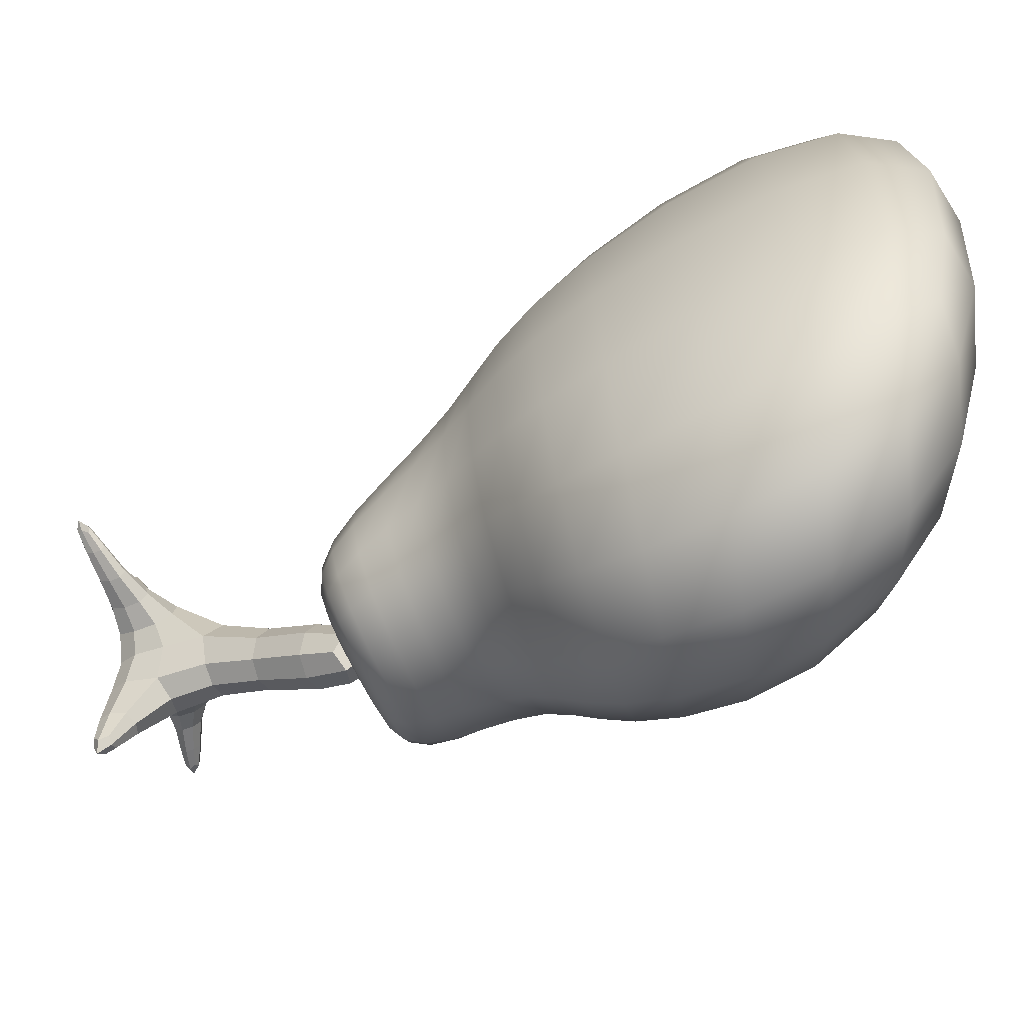
<metadata>
{"format":"obj","ext":"obj","renderer":"f3d","projection":"perspective","resolution":1024,"background":"white","views":[{"elev":-63.0,"azim":114.5,"up":"+Z"}]}
</metadata>
<code>
o Muslo.002_Cube.004
v -0.1757 -0.6389 -0.2027
v -0.1776 0.008906 0.1164
v -0.1757 -0.632 -0.2373
v -0.1776 0.02486 -0.4022
v -0.09939 -0.6389 -0.2027
v 0.09296 0.1398 0.1164
v -0.09939 -0.632 -0.2373
v 0.09296 0.1558 -0.4022
v -0.2331 -0.4417 0.01183
v -0.2331 -0.4343 -0.3287
v 0.01565 -0.4258 -0.3287
v 0.01565 -0.4332 0.01183
v -0.2217 -0.2859 0.1083
v -0.2217 -0.2652 -0.4663
v 0.09797 -0.1995 -0.4663
v 0.09797 -0.2201 0.1083
v -0.2317 -0.5872 -0.2916
v -0.2317 -0.6102 -0.1188
v -0.03588 -0.5866 -0.2916
v -0.03588 -0.6096 -0.1188
v -0.2593 -0.5925 -0.2524
v -0.2685 -0.5988 -0.2052
v -0.2593 -0.6051 -0.158
v -0.2205 -0.2144 0.1356
v -0.2144 -0.1317 0.1515
v -0.1982 -0.05032 0.1426
v -0.1976 0.01857 0.01442
v -0.2077 0.02622 -0.1384
v -0.1976 0.02798 -0.2942
v -0.2363 -0.4742 -0.3102
v -0.2378 -0.516 -0.301
v -0.2367 -0.5552 -0.2965
v -0.08026 -0.5836 -0.3159
v -0.1338 -0.5826 -0.324
v -0.1874 -0.5839 -0.3159
v -0.1221 0.07112 -0.4393
v -0.04141 0.1208 -0.4581
v 0.03871 0.1501 -0.4393
v 0.000299 -0.4694 -0.3102
v -0.0123 -0.5136 -0.301
v -0.02381 -0.554 -0.2965
v -0.008343 -0.6043 -0.158
v 0.000838 -0.598 -0.2052
v -0.008343 -0.5918 -0.2524
v 0.1141 0.1847 -0.2942
v 0.1248 0.1964 -0.1384
v 0.1141 0.1753 0.01442
v 0.000299 -0.4795 -0.01923
v -0.0123 -0.5284 -0.05334
v -0.02381 -0.5739 -0.08753
v -0.1874 -0.6133 -0.09451
v -0.1338 -0.6142 -0.08641
v -0.08026 -0.6129 -0.09451
v 0.03871 0.1321 0.1595
v -0.04141 0.1018 0.1814
v -0.1221 0.05314 0.1595
v -0.2367 -0.5751 -0.08753
v -0.2378 -0.5309 -0.05334
v -0.2363 -0.4842 -0.01923
v -0.2233 -0.3211 -0.4353
v -0.2261 -0.3635 -0.3973
v -0.2295 -0.399 -0.3594
v 0.07801 -0.2803 -0.4353
v 0.05626 -0.339 -0.3973
v 0.03478 -0.3845 -0.3594
v 0.07801 -0.2972 0.08321
v 0.05626 -0.3513 0.06066
v 0.03478 -0.3931 0.03783
v -0.04072 -0.4361 0.05971
v -0.1087 -0.4388 0.07568
v -0.1768 -0.4408 0.05971
v 0.05063 -0.4263 -0.2515
v 0.06229 -0.4279 -0.1584
v 0.05063 -0.4303 -0.06531
v -0.1768 -0.4313 -0.3765
v -0.1087 -0.4286 -0.3925
v -0.04072 -0.4267 -0.3765
v -0.2681 -0.4412 -0.06531
v -0.2798 -0.4396 -0.1584
v -0.2681 -0.4372 -0.2515
v -0.2295 -0.4075 0.03783
v -0.2261 -0.3757 0.06066
v -0.2233 -0.338 0.08321
v -0.1982 -0.03138 -0.4451
v -0.2144 -0.1102 -0.4774
v -0.2205 -0.1921 -0.483
v 0.1099 0.1055 -0.4451
v 0.1188 0.01634 -0.4774
v 0.1134 -0.09359 -0.483
v 0.1099 0.08655 0.1426
v 0.1188 -0.005167 0.1515
v 0.1134 -0.1158 0.1356
v 0.02556 -0.2379 0.1892
v -0.06184 -0.2569 0.2161
v -0.1492 -0.2739 0.1892
v 0.1429 -0.1949 -0.3361
v 0.1579 -0.1975 -0.179
v 0.1429 -0.2062 -0.02185
v -0.1492 -0.2474 -0.5471
v -0.06184 -0.2285 -0.574
v 0.02556 -0.2115 -0.5471
v -0.2666 -0.2905 -0.02185
v -0.2816 -0.2879 -0.179
v -0.2666 -0.2792 -0.3361
v -0.1864 -0.6336 -0.2294
v -0.19 -0.6355 -0.22
v -0.1864 -0.6373 -0.2105
v -0.1167 -0.6311 -0.2422
v -0.1375 -0.6308 -0.2438
v -0.1584 -0.6311 -0.2422
v -0.08866 -0.6373 -0.2105
v -0.08508 -0.6355 -0.22
v -0.08866 -0.6336 -0.2294
v -0.1584 -0.6399 -0.1978
v -0.1375 -0.6402 -0.1962
v -0.1167 -0.6399 -0.1978
v -0.2221 -0.6087 -0.2826
v -0.2087 -0.6214 -0.2696
v -0.1929 -0.6282 -0.2541
v -0.1929 -0.6416 -0.1854
v -0.2087 -0.6403 -0.1666
v -0.2221 -0.6312 -0.1449
v -0.04981 -0.6085 -0.2826
v -0.06541 -0.6213 -0.2696
v -0.08213 -0.6282 -0.2541
v -0.04981 -0.6309 -0.1449
v -0.06541 -0.6403 -0.1666
v -0.08213 -0.6416 -0.1854
v -0.2675 -0.2231 -0.004513
v -0.2615 -0.1439 0.009022
v -0.2405 -0.06135 0.01151
v -0.2832 -0.2215 -0.1736
v -0.2772 -0.143 -0.1625
v -0.2548 -0.05903 -0.1497
v -0.2675 -0.211 -0.3428
v -0.2615 -0.1322 -0.3346
v -0.2405 -0.05086 -0.3123
v -0.1449 -0.1665 -0.57
v -0.1388 -0.07689 -0.5663
v -0.1289 0.007473 -0.5256
v -0.05356 -0.1384 -0.5991
v -0.04769 -0.04007 -0.596
v -0.04382 0.05037 -0.5529
v 0.03773 -0.1126 -0.57
v 0.04329 -0.00809 -0.5663
v 0.04095 0.0823 -0.5256
v 0.1604 -0.0845 -0.3428
v 0.166 0.03144 -0.3346
v 0.1525 0.1272 -0.3123
v 0.1761 -0.08572 -0.1736
v 0.1818 0.03339 -0.1625
v 0.1672 0.1342 -0.1497
v 0.1604 -0.09666 -0.004513
v 0.166 0.01966 0.009022
v 0.1525 0.1167 0.01151
v 0.03773 -0.1411 0.2227
v 0.04329 -0.0356 0.2408
v 0.04095 0.05837 0.2248
v -0.05356 -0.1689 0.2518
v -0.04769 -0.06957 0.271
v -0.04382 0.02481 0.2535
v -0.1449 -0.195 0.2227
v -0.1388 -0.1044 0.2408
v -0.1289 -0.01646 0.2248
v 0.04618 0.1934 -0.3003
v -0.04002 0.1619 -0.308
v -0.1271 0.1021 -0.3003
v 0.0516 0.2064 -0.1312
v -0.03956 0.1721 -0.1288
v -0.1316 0.1074 -0.1312
v 0.04618 0.1837 0.03349
v -0.04002 0.1518 0.04555
v -0.1271 0.09237 0.03349
v -0.07205 -0.577 -0.05815
v -0.0634 -0.5311 -0.01851
v -0.0533 -0.4819 0.02169
v -0.1303 -0.5782 -0.04835
v -0.1251 -0.5325 -0.006897
v -0.118 -0.4837 0.03532
v -0.1885 -0.5776 -0.05815
v -0.1867 -0.5324 -0.01851
v -0.1827 -0.4845 0.02169
v 0.006132 -0.5584 -0.2491
v 0.01942 -0.5166 -0.2449
v 0.03356 -0.471 -0.2442
v 0.01611 -0.5637 -0.192
v 0.02999 -0.5206 -0.1772
v 0.04465 -0.4736 -0.1647
v 0.006132 -0.5692 -0.1349
v 0.01942 -0.5247 -0.1095
v 0.03356 -0.4765 -0.08514
v -0.1885 -0.5522 -0.3259
v -0.1867 -0.5134 -0.3359
v -0.1827 -0.4717 -0.3511
v -0.1303 -0.5509 -0.3357
v -0.1251 -0.512 -0.3475
v -0.118 -0.4699 -0.3647
v -0.07205 -0.5515 -0.3259
v -0.0634 -0.512 -0.3359
v -0.0533 -0.4691 -0.3511
v -0.2667 -0.5708 -0.1349
v -0.2696 -0.5279 -0.1095
v -0.2695 -0.4826 -0.08514
v -0.2766 -0.5654 -0.192
v -0.2801 -0.5239 -0.1772
v -0.2806 -0.4801 -0.1647
v -0.2667 -0.5599 -0.2491
v -0.2696 -0.5197 -0.2449
v -0.2695 -0.4771 -0.2442
v -0.0251 -0.3975 0.09369
v -0.007706 -0.3585 0.1251
v 0.009752 -0.3088 0.1561
v -0.09737 -0.4019 0.1123
v -0.0849 -0.3658 0.1465
v -0.07263 -0.3207 0.1804
v -0.1696 -0.4054 0.09369
v -0.1621 -0.3719 0.1251
v -0.155 -0.3311 0.1561
v 0.07195 -0.3844 -0.2694
v 0.09596 -0.3384 -0.2936
v 0.1204 -0.2784 -0.3178
v 0.08434 -0.3861 -0.1608
v 0.1092 -0.3406 -0.1683
v 0.1345 -0.2811 -0.1761
v 0.07195 -0.3891 -0.05217
v 0.09596 -0.3451 -0.0431
v 0.1204 -0.2876 -0.03427
v -0.1696 -0.3945 -0.4153
v -0.1621 -0.3562 -0.4617
v -0.155 -0.3095 -0.5082
v -0.09737 -0.3902 -0.4339
v -0.0849 -0.349 -0.4832
v -0.07263 -0.2975 -0.5326
v -0.0251 -0.3866 -0.4153
v -0.007706 -0.3428 -0.4617
v 0.009752 -0.2872 -0.5082
v -0.2667 -0.4076 -0.05217
v -0.2658 -0.3764 -0.0431
v -0.2656 -0.3399 -0.03427
v -0.2791 -0.4059 -0.1608
v -0.279 -0.3742 -0.1683
v -0.2798 -0.3372 -0.1761
v -0.2667 -0.4029 -0.2694
v -0.2658 -0.3697 -0.2936
v -0.2656 -0.3307 -0.3178
v -0.2084 -0.6312 -0.2385
v -0.2136 -0.6349 -0.2197
v -0.2084 -0.6386 -0.2009
v -0.2289 -0.6257 -0.2463
v -0.2356 -0.6309 -0.2181
v -0.2289 -0.6361 -0.19
v -0.2464 -0.6138 -0.2514
v -0.2544 -0.62 -0.2137
v -0.2464 -0.6261 -0.1761
v -0.1072 -0.6263 -0.2638
v -0.1375 -0.6257 -0.267
v -0.1678 -0.6263 -0.2638
v -0.09789 -0.6187 -0.2841
v -0.1371 -0.6178 -0.2889
v -0.1763 -0.6187 -0.2841
v -0.08885 -0.6054 -0.3019
v -0.136 -0.6044 -0.3084
v -0.1831 -0.6055 -0.3019
v -0.06655 -0.6385 -0.2009
v -0.06136 -0.6349 -0.2197
v -0.06655 -0.6312 -0.2385
v -0.04526 -0.636 -0.19
v -0.03854 -0.6308 -0.2181
v -0.04526 -0.6256 -0.2463
v -0.02558 -0.6258 -0.1761
v -0.01751 -0.6197 -0.2137
v -0.02558 -0.6135 -0.2514
v -0.1678 -0.6435 -0.1757
v -0.1375 -0.6441 -0.1725
v -0.1072 -0.6435 -0.1757
v -0.1763 -0.643 -0.1521
v -0.1371 -0.6439 -0.1473
v -0.09789 -0.643 -0.1521
v -0.1831 -0.6343 -0.1256
v -0.136 -0.6353 -0.1191
v -0.08885 -0.6342 -0.1256
f 129 130 133 132
f 130 131 134 133
f 132 133 136 135
f 133 134 137 136
f 13 24 129 102
f 24 25 130 129
f 25 26 131 130
f 26 2 27 131
f 131 27 28 134
f 134 28 29 137
f 137 29 4 84
f 136 137 84 85
f 135 136 85 86
f 104 135 86 14
f 103 132 135 104
f 102 129 132 103
f 138 139 142 141
f 139 140 143 142
f 141 142 145 144
f 142 143 146 145
f 14 86 138 99
f 86 85 139 138
f 85 84 140 139
f 84 4 36 140
f 140 36 37 143
f 143 37 38 146
f 146 38 8 87
f 145 146 87 88
f 144 145 88 89
f 101 144 89 15
f 100 141 144 101
f 99 138 141 100
f 147 148 151 150
f 148 149 152 151
f 150 151 154 153
f 151 152 155 154
f 15 89 147 96
f 89 88 148 147
f 88 87 149 148
f 87 8 45 149
f 149 45 46 152
f 152 46 47 155
f 155 47 6 90
f 154 155 90 91
f 153 154 91 92
f 98 153 92 16
f 97 150 153 98
f 96 147 150 97
f 156 157 160 159
f 157 158 161 160
f 159 160 163 162
f 160 161 164 163
f 16 92 156 93
f 92 91 157 156
f 91 90 158 157
f 90 6 54 158
f 158 54 55 161
f 161 55 56 164
f 164 56 2 26
f 163 164 26 25
f 162 163 25 24
f 95 162 24 13
f 94 159 162 95
f 93 156 159 94
f 165 166 169 168
f 166 167 170 169
f 168 169 172 171
f 169 170 173 172
f 8 38 165 45
f 38 37 166 165
f 37 36 167 166
f 36 4 29 167
f 167 29 28 170
f 170 28 27 173
f 173 27 2 56
f 172 173 56 55
f 171 172 55 54
f 47 171 54 6
f 46 168 171 47
f 45 165 168 46
f 174 175 178 177
f 175 176 179 178
f 177 178 181 180
f 178 179 182 181
f 20 50 174 53
f 50 49 175 174
f 49 48 176 175
f 48 12 69 176
f 176 69 70 179
f 179 70 71 182
f 182 71 9 59
f 181 182 59 58
f 180 181 58 57
f 51 180 57 18
f 52 177 180 51
f 53 174 177 52
f 183 184 187 186
f 184 185 188 187
f 186 187 190 189
f 187 188 191 190
f 19 41 183 44
f 41 40 184 183
f 40 39 185 184
f 39 11 72 185
f 185 72 73 188
f 188 73 74 191
f 191 74 12 48
f 190 191 48 49
f 189 190 49 50
f 42 189 50 20
f 43 186 189 42
f 44 183 186 43
f 192 193 196 195
f 193 194 197 196
f 195 196 199 198
f 196 197 200 199
f 17 32 192 35
f 32 31 193 192
f 31 30 194 193
f 30 10 75 194
f 194 75 76 197
f 197 76 77 200
f 200 77 11 39
f 199 200 39 40
f 198 199 40 41
f 33 198 41 19
f 34 195 198 33
f 35 192 195 34
f 201 202 205 204
f 202 203 206 205
f 204 205 208 207
f 205 206 209 208
f 18 57 201 23
f 57 58 202 201
f 58 59 203 202
f 59 9 78 203
f 203 78 79 206
f 206 79 80 209
f 209 80 10 30
f 208 209 30 31
f 207 208 31 32
f 21 207 32 17
f 22 204 207 21
f 23 201 204 22
f 210 211 214 213
f 211 212 215 214
f 213 214 217 216
f 214 215 218 217
f 12 68 210 69
f 68 67 211 210
f 67 66 212 211
f 66 16 93 212
f 212 93 94 215
f 215 94 95 218
f 218 95 13 83
f 217 218 83 82
f 216 217 82 81
f 71 216 81 9
f 70 213 216 71
f 69 210 213 70
f 219 220 223 222
f 220 221 224 223
f 222 223 226 225
f 223 224 227 226
f 11 65 219 72
f 65 64 220 219
f 64 63 221 220
f 63 15 96 221
f 221 96 97 224
f 224 97 98 227
f 227 98 16 66
f 226 227 66 67
f 225 226 67 68
f 74 225 68 12
f 73 222 225 74
f 72 219 222 73
f 228 229 232 231
f 229 230 233 232
f 231 232 235 234
f 232 233 236 235
f 10 62 228 75
f 62 61 229 228
f 61 60 230 229
f 60 14 99 230
f 230 99 100 233
f 233 100 101 236
f 236 101 15 63
f 235 236 63 64
f 234 235 64 65
f 77 234 65 11
f 76 231 234 77
f 75 228 231 76
f 237 238 241 240
f 238 239 242 241
f 240 241 244 243
f 241 242 245 244
f 9 81 237 78
f 81 82 238 237
f 82 83 239 238
f 83 13 102 239
f 239 102 103 242
f 242 103 104 245
f 245 104 14 60
f 244 245 60 61
f 243 244 61 62
f 80 243 62 10
f 79 240 243 80
f 78 237 240 79
f 246 247 250 249
f 247 248 251 250
f 249 250 253 252
f 250 251 254 253
f 3 105 246 119
f 105 106 247 246
f 106 107 248 247
f 107 1 120 248
f 248 120 121 251
f 251 121 122 254
f 254 122 18 23
f 253 254 23 22
f 252 253 22 21
f 117 252 21 17
f 118 249 252 117
f 119 246 249 118
f 255 256 259 258
f 256 257 260 259
f 258 259 262 261
f 259 260 263 262
f 7 108 255 125
f 108 109 256 255
f 109 110 257 256
f 110 3 119 257
f 257 119 118 260
f 260 118 117 263
f 263 117 17 35
f 262 263 35 34
f 261 262 34 33
f 123 261 33 19
f 124 258 261 123
f 125 255 258 124
f 264 265 268 267
f 265 266 269 268
f 267 268 271 270
f 268 269 272 271
f 5 111 264 128
f 111 112 265 264
f 112 113 266 265
f 113 7 125 266
f 266 125 124 269
f 269 124 123 272
f 272 123 19 44
f 271 272 44 43
f 270 271 43 42
f 126 270 42 20
f 127 267 270 126
f 128 264 267 127
f 273 274 277 276
f 274 275 278 277
f 276 277 280 279
f 277 278 281 280
f 1 114 273 120
f 114 115 274 273
f 115 116 275 274
f 116 5 128 275
f 275 128 127 278
f 278 127 126 281
f 281 126 20 53
f 280 281 53 52
f 279 280 52 51
f 122 279 51 18
f 121 276 279 122
f 120 273 276 121
f 3 110 109 108 7 113 112 111 5 116 115 114 1 107 106 105
o PatasLow.002_Cube.005
v -0.1538 -0.7408 -0.1131
v -0.1448 -0.627 -0.201
v -0.152 -0.7598 -0.1722
v -0.1448 -0.6427 -0.2499
v -0.1039 -0.741 -0.1137
v -0.09816 -0.627 -0.201
v -0.1057 -0.7597 -0.172
v -0.09816 -0.6427 -0.2499
v -0.1575 -0.8959 -0.1243
v -0.1837 -0.8658 -0.005066
v -0.1043 -0.8953 -0.1227
v -0.07475 -0.8669 -0.01177
v -0.154 -0.9643 -0.1009
v -0.1827 -0.9381 0.02135
v -0.1079 -0.9638 -0.09945
v -0.07471 -0.9393 0.0145
v -0.1214 -0.9616 -0.1872
v -0.1405 -0.9616 -0.1872
v -0.1214 -0.9837 -0.18
v -0.1405 -0.9837 -0.18
v -0.1585 -0.9294 0.1069
v -0.1025 -0.9299 0.1053
v -0.1585 -0.9647 0.11
v -0.1025 -0.9652 0.1084
v -0.0713 -0.9427 -0.03373
v -0.06697 -0.8875 -0.05455
v -0.1879 -0.8925 -0.06431
v -0.1842 -0.946 -0.03954
v -0.2324 -0.9402 -0.002725
v -0.228 -0.9477 -0.026
v -0.2322 -0.9128 -0.0129
v -0.2273 -0.9211 -0.03865
v -0.2847 -0.9573 -0.01446
v -0.2845 -0.9428 -0.02007
v -0.2823 -0.9614 -0.02705
v -0.2819 -0.9471 -0.03359
v 0.002121 -0.9315 0.000686
v 0.002033 -0.9025 -0.008936
v -0.002511 -0.9363 -0.0142
v -0.002775 -0.9075 -0.02439
v 0.05833 -0.9364 0.01946
v 0.05827 -0.9223 0.0147
v 0.05604 -0.9388 0.01212
v 0.05592 -0.9247 0.007159
v -0.1393 -0.9765 0.2152
v -0.1143 -0.9765 0.2152
v -0.1393 -0.9925 0.2152
v -0.1143 -0.9925 0.2152
v -0.1622 -0.7521 -0.142
v -0.1511 -0.6701 -0.1633
v -0.1502 -0.6261 -0.232
v -0.1509 -0.6891 -0.2223
v -0.1288 -0.7623 -0.1836
v -0.1208 -0.6358 -0.2623
v -0.09866 -0.6891 -0.2222
v -0.09543 -0.752 -0.1418
v -0.09132 -0.6261 -0.232
v -0.09843 -0.6701 -0.1634
v -0.1288 -0.7363 -0.1029
v -0.1208 -0.6163 -0.2016
v -0.1893 -0.8666 -0.04938
v -0.1309 -0.888 -0.1381
v -0.08636 -0.8827 -0.08405
v -0.1308 -0.8528 -0.004499
v -0.1064 -0.8288 -0.1326
v -0.1549 -0.829 -0.1333
v -0.1624 -0.807 -0.06297
v -0.09851 -0.8076 -0.06523
v -0.1791 -0.9494 -0.0131
v -0.131 -0.9719 -0.09321
v -0.0972 -0.9512 -0.05763
v -0.1306 -0.9491 0.01757
v -0.1957 -0.9086 0.02281
v -0.0604 -0.9101 0.01326
v -0.09861 -0.9381 -0.1103
v -0.1632 -0.9389 -0.1126
v -0.1309 -0.9629 -0.1936
v -0.1309 -0.9879 -0.1855
v -0.1202 -0.9754 -0.1895
v -0.1417 -0.9754 -0.1895
v -0.1154 -0.977 -0.148
v -0.115 -0.9393 -0.1606
v -0.1469 -0.9394 -0.1608
v -0.1465 -0.9771 -0.1482
v -0.1305 -0.923 0.1055
v -0.1305 -0.9716 0.1098
v -0.169 -0.947 0.1087
v -0.09196 -0.9477 0.1066
v -0.1686 -0.8993 0.05101
v -0.09336 -0.9007 0.04635
v -0.1685 -0.9467 0.06086
v -0.09342 -0.9481 0.05625
v -0.07666 -0.9483 -0.01403
v -0.06598 -0.864 -0.0472
v -0.06811 -0.9188 -0.04809
v -0.1743 -0.885 -0.0905
v -0.1639 -0.9527 -0.06171
v -0.187 -0.9238 -0.05855
v -0.2038 -0.9058 -0.04725
v -0.2042 -0.944 -0.02915
v -0.2097 -0.9341 0.005785
v -0.2099 -0.893 -0.00939
v -0.2267 -0.9359 -0.03692
v -0.2332 -0.925 -0.003218
v -0.2303 -0.949 -0.01222
v -0.2296 -0.9119 -0.02792
v -0.2596 -0.9563 -0.02644
v -0.2629 -0.9507 -0.009135
v -0.2627 -0.9304 -0.01673
v -0.259 -0.9365 -0.03579
v -0.2878 -0.9453 -0.02782
v -0.2881 -0.9625 -0.02052
v -0.2894 -0.9514 -0.01634
v -0.2864 -0.9564 -0.032
v 0.002962 -0.9161 -0.00128
v -0.000162 -0.9393 -0.004901
v -0.000404 -0.8996 -0.01852
v -0.003528 -0.9228 -0.02214
v -0.0383 -0.8971 -0.03752
v -0.03854 -0.9377 -0.02298
v -0.03313 -0.9315 0.000164
v -0.03288 -0.889 -0.01422
v 0.06285 -0.93 0.0201
v 0.06153 -0.9398 0.01857
v 0.06143 -0.9231 0.01283
v 0.06011 -0.9329 0.0113
v 0.03675 -0.914 0.004191
v 0.03331 -0.9175 -0.006865
v 0.03681 -0.9347 0.01109
v 0.03349 -0.9381 0.000421
v -0.1264 -0.978 0.2239
v -0.1264 -0.9964 0.224
v -0.1408 -0.9872 0.224
v -0.112 -0.9872 0.224
v -0.148 -0.9828 0.1721
v -0.148 -0.9579 0.1716
v -0.1089 -0.9579 0.1714
v -0.1089 -0.9829 0.1719
v -0.161 -0.6789 -0.1933
v -0.1247 -0.6917 -0.2341
v -0.08836 -0.6789 -0.1933
v -0.1247 -0.6655 -0.1529
v -0.1307 -0.8296 -0.1458
v -0.1193 -0.6075 -0.2456
v -0.1311 -0.891 0.04707
v -0.1713 -0.8285 -0.09368
v -0.08947 -0.8278 -0.09222
v -0.1306 -0.801 -0.05414
v -0.1306 -0.957 -0.03412
v -0.1096 -0.9591 -0.1547
v -0.08672 -0.9243 -0.07309
v -0.2591 -0.9477 -0.03454
v -0.1309 -0.9811 -0.202
v -0.1309 -0.9329 -0.1644
v -0.1523 -0.9592 -0.155
v -0.131 -0.9837 -0.1461
v -0.1552 -0.9706 0.1727
v -0.1819 -0.9234 0.05771
v -0.07978 -0.9252 0.05141
v -0.1311 -0.9559 0.05964
v -0.2031 -0.9272 -0.04447
v -0.03933 -0.9189 -0.03408
v -0.1741 -0.9268 -0.08012
v -0.2064 -0.946 -0.009395
v -0.2612 -0.9299 -0.02788
v -0.2117 -0.9122 0.005472
v -0.2617 -0.9574 -0.01625
v -0.2639 -0.9396 -0.009575
v -0.2975 -0.9575 -0.02497
v -0.2068 -0.8917 -0.03242
v 0.03543 -0.912 -0.00242
v -0.03643 -0.9419 -0.00952
v -0.03098 -0.9097 -0.002162
v -0.03548 -0.8849 -0.02952
v 0.07058 -0.9333 0.02061
v 0.03783 -0.9238 0.009882
v 0.0332 -0.9286 -0.005004
v 0.0356 -0.9403 0.007298
v -0.1256 -0.993 0.2423
v -0.1284 -0.9536 0.1723
v -0.1017 -0.9707 0.1725
v -0.1284 -0.9877 0.173
f 282 331 420 330
f 331 283 332 420
f 420 332 285 333
f 330 420 333 284
f 284 333 421 334
f 333 285 335 421
f 421 335 289 336
f 334 421 336 288
f 288 336 422 337
f 336 289 338 422
f 422 338 287 339
f 337 422 339 286
f 286 339 423 340
f 339 287 341 423
f 423 341 283 331
f 340 423 331 282
f 284 334 424 347
f 334 288 346 424
f 424 346 292 343
f 347 424 343 290
f 289 335 425 338
f 335 285 332 425
f 425 332 283 341
f 338 425 341 287
f 293 345 426 371
f 345 291 370 426
f 426 370 302 366
f 371 426 366 303
f 282 330 427 348
f 284 347 427 330
f 290 377 427 347
f 308 342 427 377
f 291 348 427 342
f 288 337 428 346
f 286 349 428 337
f 293 375 428 349
f 307 344 428 375
f 292 346 428 344
f 286 340 429 349
f 340 282 348 429
f 429 348 291 345
f 349 429 345 293
f 294 351 430 378
f 296 352 430 351
f 306 374 430 352
f 297 353 430 374
f 295 350 430 353
f 309 378 430 350
f 292 356 431 363
f 356 296 362 431
f 431 362 300 360
f 363 431 360 298
f 292 344 432 356
f 344 307 376 432
f 432 376 306 352
f 356 432 352 296
f 313 384 433 391
f 384 311 388 433
f 433 388 316 395
f 391 433 395 317
f 299 358 434 361
f 358 298 360 434
f 434 360 300 359
f 361 434 359 301
f 290 343 435 364
f 343 292 363 435
f 435 363 298 358
f 364 435 358 299
f 294 357 436 365
f 357 290 364 436
f 436 364 299 361
f 365 436 361 301
f 296 351 437 362
f 351 294 365 437
f 437 365 301 359
f 362 437 359 300
f 302 368 438 417
f 368 304 416 438
f 438 416 328 414
f 417 438 414 326
f 291 354 439 370
f 354 295 372 439
f 439 372 304 368
f 370 439 368 302
f 297 355 440 373
f 355 293 371 440
f 440 371 303 369
f 373 440 369 305
f 295 353 441 372
f 353 297 373 441
f 441 373 305 367
f 372 441 367 304
f 308 379 442 380
f 379 309 381 442
f 442 381 311 384
f 380 442 384 313
f 306 376 443 401
f 376 307 400 443
f 443 400 321 399
f 401 443 399 320
f 309 379 444 378
f 379 308 377 444
f 444 377 290 357
f 378 444 357 294
f 309 350 445 381
f 350 295 382 445
f 445 382 310 386
f 381 445 386 311
f 312 387 446 390
f 387 313 391 446
f 446 391 317 392
f 390 446 392 315
f 295 354 447 382
f 354 291 383 447
f 447 383 312 385
f 382 447 385 310
f 311 386 448 388
f 386 310 389 448
f 448 389 314 393
f 388 448 393 316
f 310 385 449 389
f 385 312 390 449
f 449 390 315 394
f 389 449 394 314
f 315 392 450 394
f 392 317 395 450
f 450 395 316 393
f 394 450 393 314
f 291 342 451 383
f 342 308 380 451
f 451 380 313 387
f 383 451 387 312
f 321 398 452 409
f 398 319 408 452
f 452 408 323 406
f 409 452 406 325
f 297 374 453 402
f 374 306 401 453
f 453 401 320 397
f 402 453 397 318
f 293 355 454 403
f 355 297 402 454
f 454 402 318 396
f 403 454 396 319
f 307 375 455 400
f 375 293 403 455
f 455 403 319 398
f 400 455 398 321
f 324 407 456 405
f 407 325 406 456
f 456 406 323 404
f 405 456 404 322
f 319 396 457 408
f 396 318 410 457
f 457 410 322 404
f 408 457 404 323
f 320 399 458 411
f 399 321 409 458
f 458 409 325 407
f 411 458 407 324
f 318 397 459 410
f 397 320 411 459
f 459 411 324 405
f 410 459 405 322
f 327 412 460 415
f 412 326 414 460
f 460 414 328 413
f 415 460 413 329
f 303 366 461 418
f 366 302 417 461
f 461 417 326 412
f 418 461 412 327
f 305 369 462 419
f 369 303 418 462
f 462 418 327 415
f 419 462 415 329
f 304 367 463 416
f 367 305 419 463
f 463 419 329 413
f 416 463 413 328

</code>
